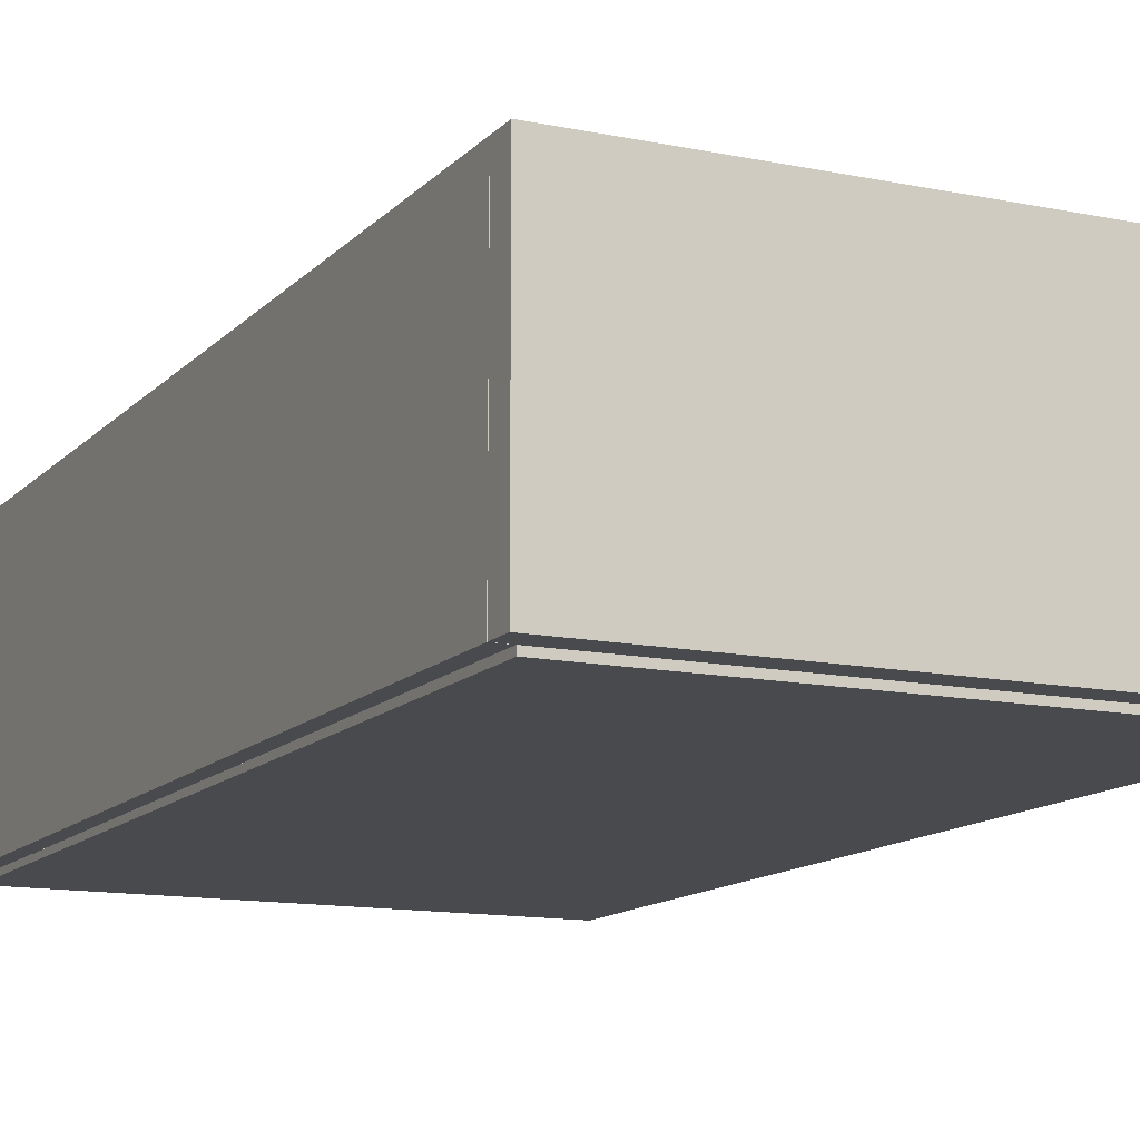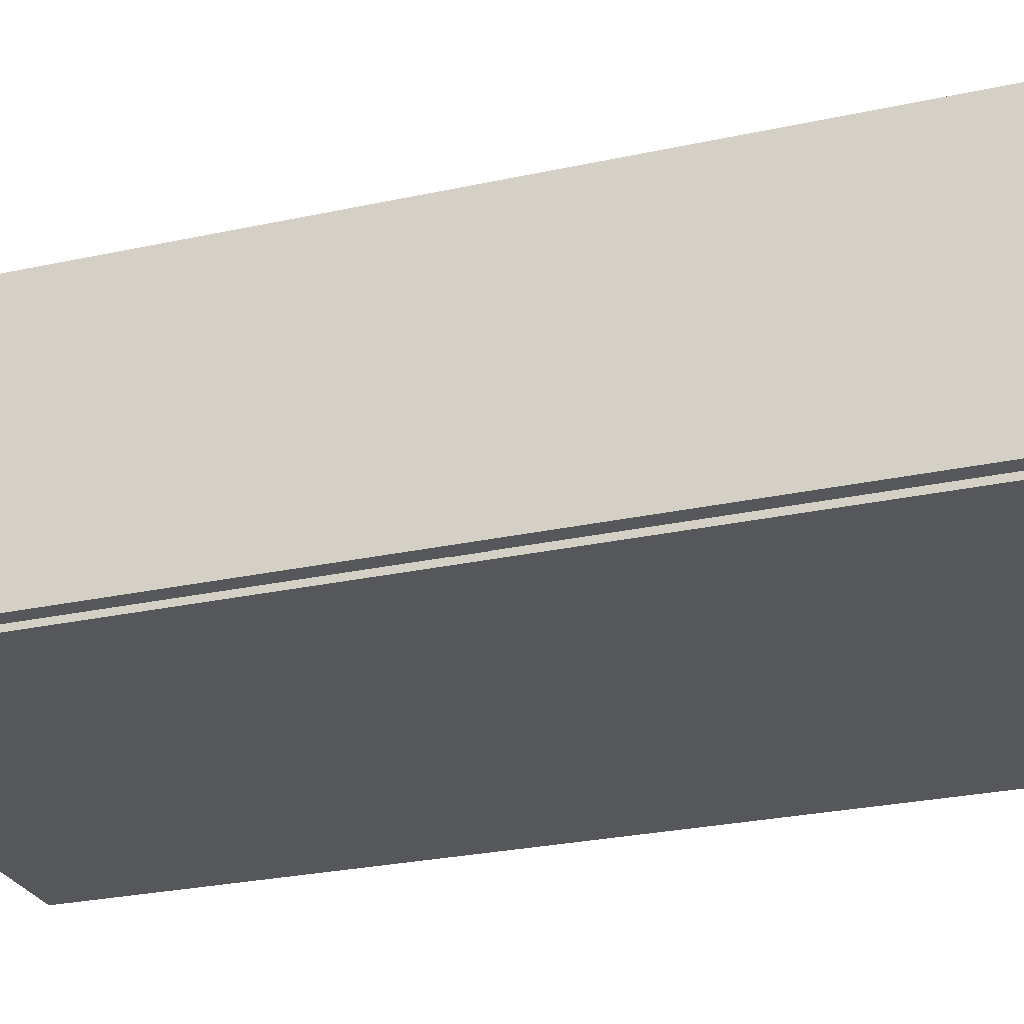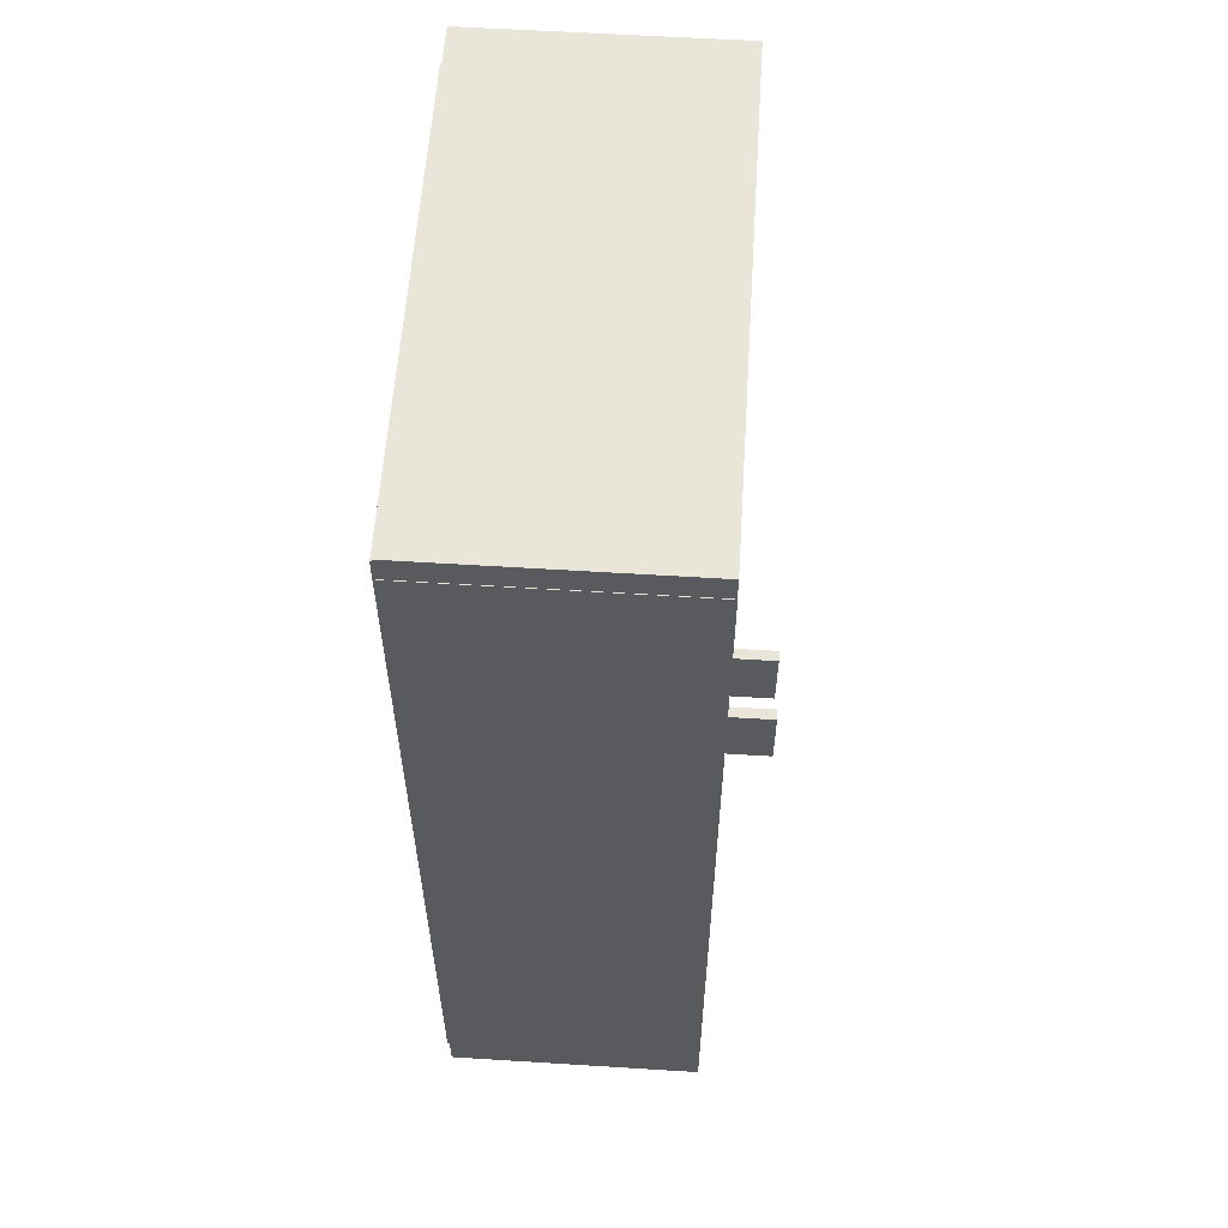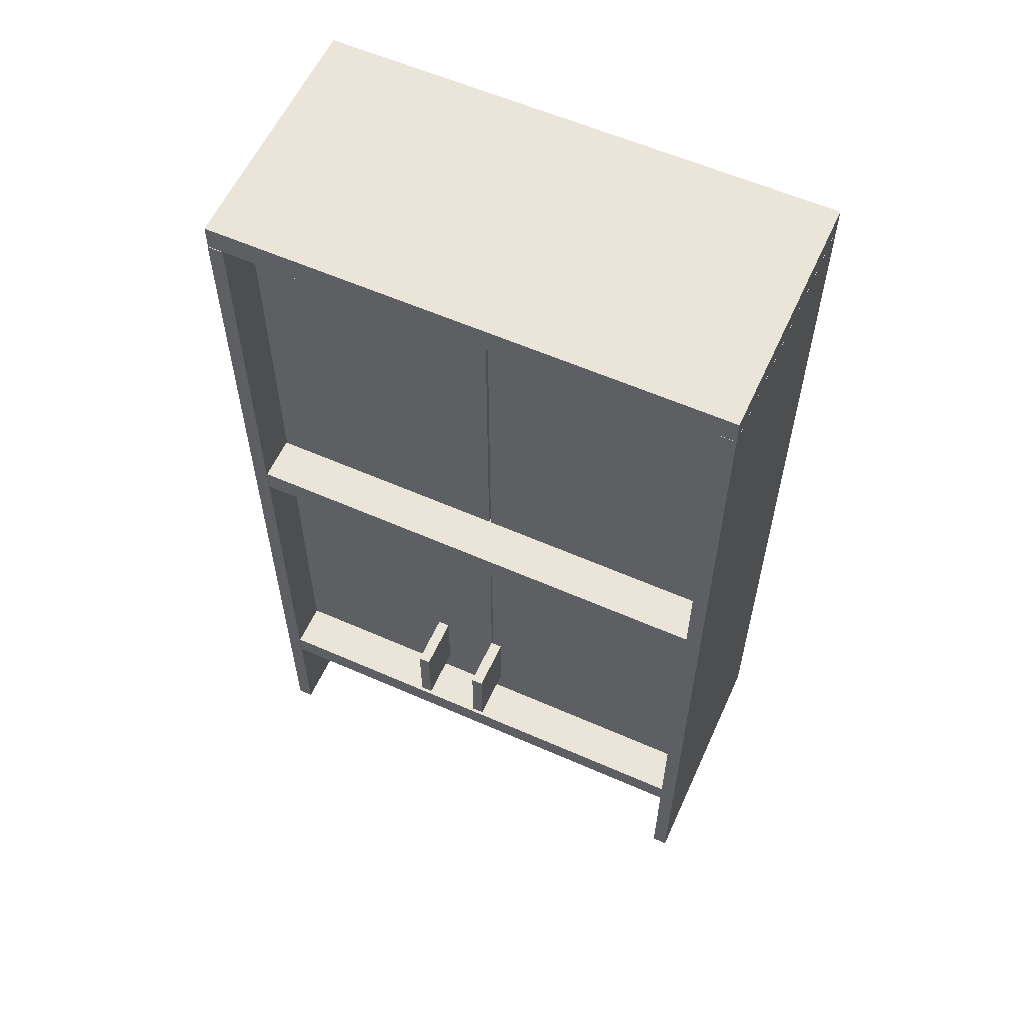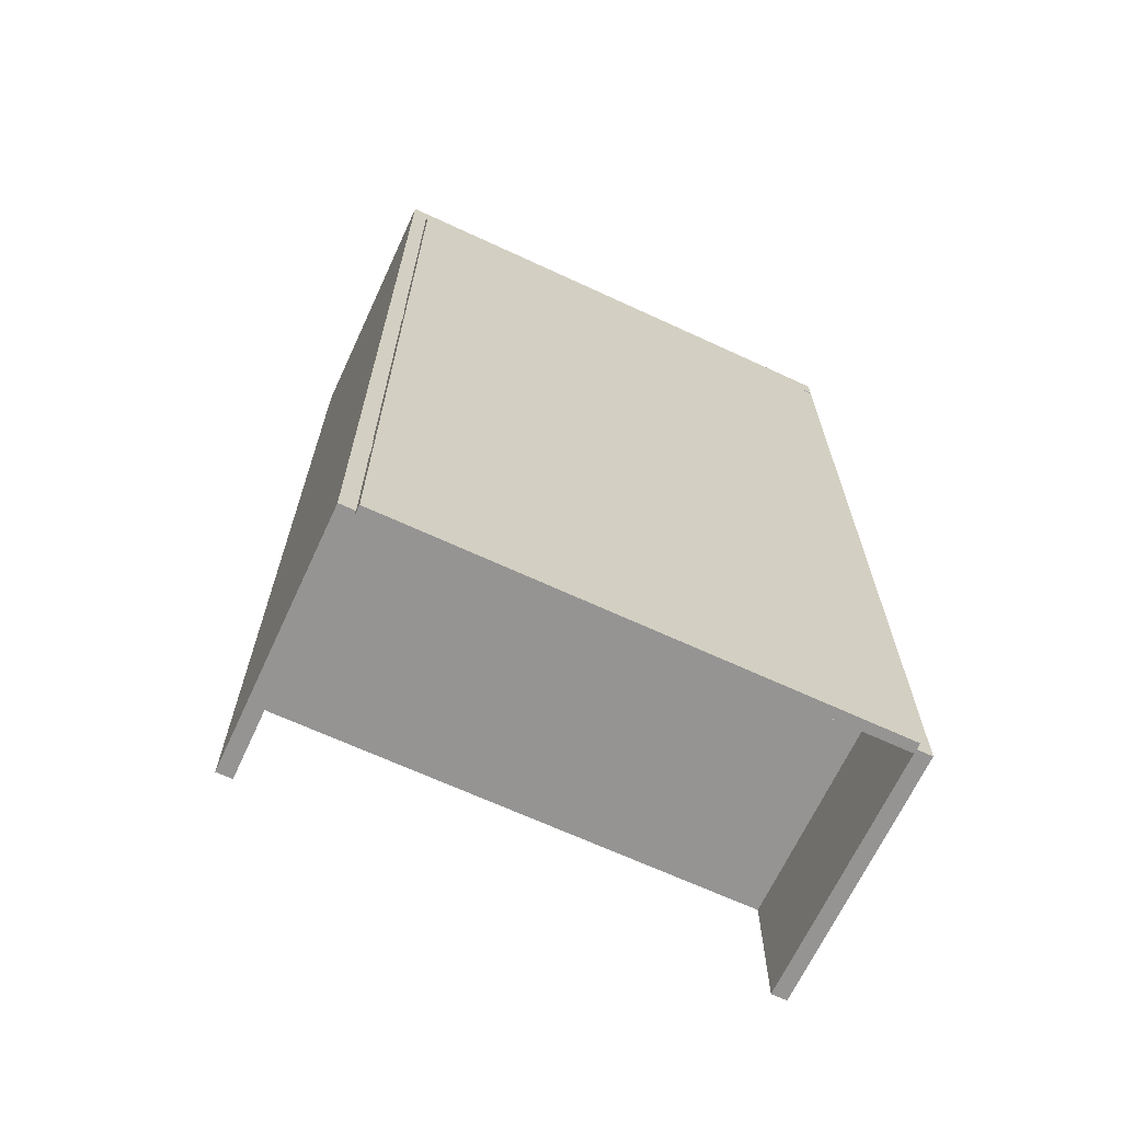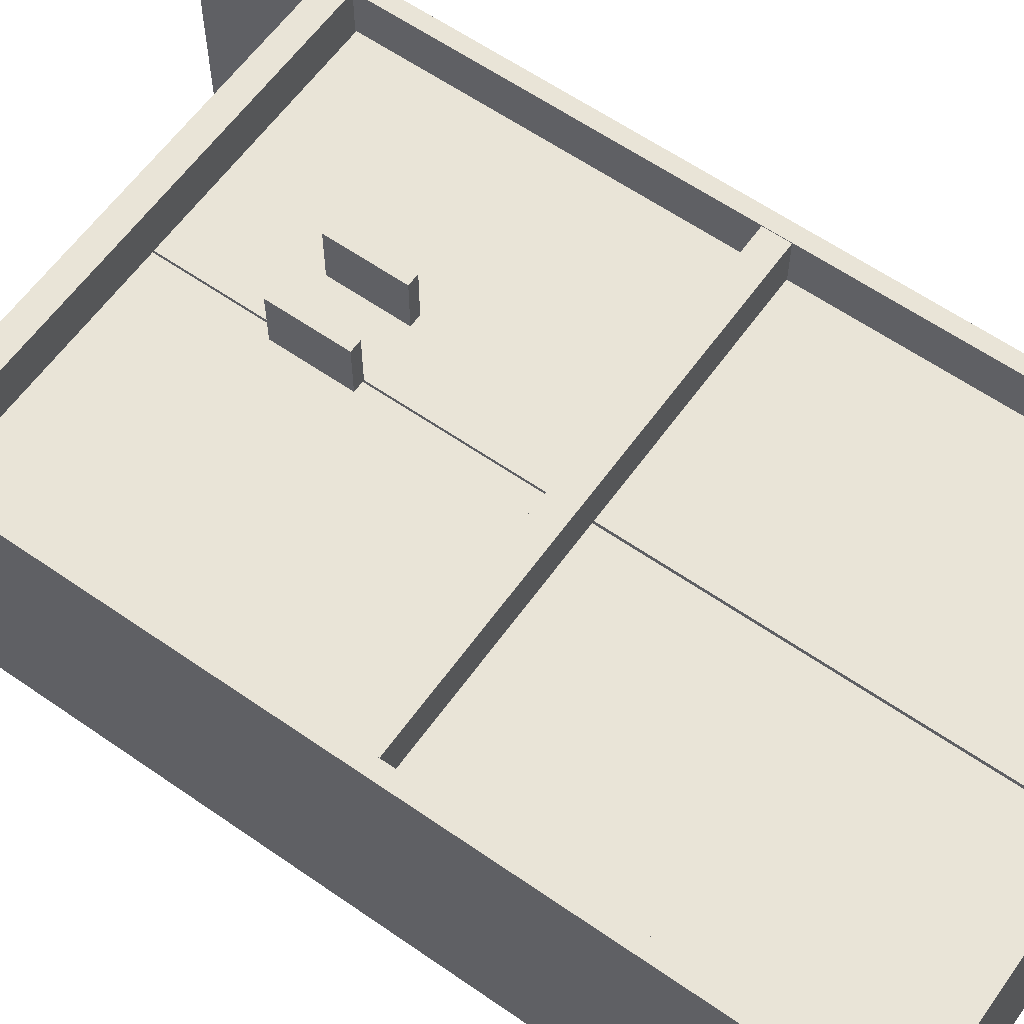
<metadata>
{"format":"obj","ext":"obj","renderer":"f3d","projection":"perspective","resolution":1024,"background":"white","views":[{"elev":-12.8,"azim":154.4,"up":"+Z"},{"elev":-26.5,"azim":109.0,"up":"+Z"},{"elev":58.3,"azim":-86.3,"up":"+Y"},{"elev":58.8,"azim":24.4,"up":"+Y"},{"elev":-67.2,"azim":155.1,"up":"+Y"},{"elev":60.8,"azim":125.4,"up":"+Z"}]}
</metadata>
<code>
v  -28.83 0 -0.2366
v  -28.83 0 -19.92
v  -27.65 0 -19.92
v  -27.65 0 -0.2366
v  -28.83 70.87 -0.2366
v  -27.65 70.87 -0.2366
v  -27.65 70.87 -19.92
v  -28.83 70.87 -19.92
o Box001
g Box001
f 1 2 3
f 3 4 1
f 5 6 7
f 7 8 5
f 1 4 6
f 6 5 1
f 4 3 7
f 7 6 4
f 3 2 8
f 8 7 3
f 2 1 5
f 5 8 2
v  -27.67 0 -19.6
v  -27.67 0 -20.38
v  9.73 0 -20.38
v  9.73 0 -19.6
v  -27.67 70.87 -19.6
v  9.73 70.87 -19.6
v  9.73 70.87 -20.38
v  -27.67 70.87 -20.38
o Box002
g Box002
f 9 10 11
f 11 12 9
f 13 14 15
f 15 16 13
f 9 12 14
f 14 13 9
f 12 11 15
f 15 14 12
f 11 10 16
f 16 15 11
f 10 9 13
f 13 16 10
v  9.772 0 -0.2674
v  9.772 0 -19.95
v  10.95 0 -19.95
v  10.95 0 -0.2674
v  9.772 70.87 -0.2674
v  10.95 70.87 -0.2674
v  10.95 70.87 -19.95
v  9.772 70.87 -19.95
o Box003
g Box003
f 17 18 19
f 19 20 17
f 21 22 23
f 23 24 21
f 17 20 22
f 22 21 17
f 20 19 23
f 23 22 20
f 19 18 24
f 24 23 19
f 18 17 21
f 21 24 18
v  -28.81 70.9 -0.2665
v  -28.81 70.9 -19.95
v  10.95 70.9 -19.95
v  10.95 70.9 -0.2665
v  -28.81 72.87 -0.2665
v  10.95 72.87 -0.2665
v  10.95 72.87 -19.95
v  -28.81 72.87 -19.95
o Box004
g Box004
f 25 26 27
f 27 28 25
f 29 30 31
f 31 32 29
f 25 28 30
f 30 29 25
f 28 27 31
f 31 30 28
f 27 26 32
f 32 31 27
f 26 25 29
f 29 32 26
v  -27.63 39.75 -0.2665
v  -27.63 39.75 -19.95
v  9.771 39.75 -19.95
v  9.771 39.75 -0.2665
v  -27.63 41.72 -0.2665
v  9.771 41.72 -0.2665
v  9.771 41.72 -19.95
v  -27.63 41.72 -19.95
o Box005
g Box005
f 33 34 35
f 35 36 33
f 37 38 39
f 39 40 37
f 33 36 38
f 38 37 33
f 36 35 39
f 39 38 36
f 35 34 40
f 40 39 35
f 34 33 37
f 37 40 34
v  -27.63 10.07 -0.2665
v  -27.63 10.07 -19.95
v  9.771 10.07 -19.95
v  9.771 10.07 -0.2665
v  -27.63 12.04 -0.2665
v  9.771 12.04 -0.2665
v  9.771 12.04 -19.95
v  -27.63 12.04 -19.95
o Box006
g Box006
f 41 42 43
f 43 44 41
f 45 46 47
f 47 48 45
f 41 44 46
f 46 45 41
f 44 43 47
f 47 46 44
f 43 42 48
f 48 47 43
f 42 41 45
f 45 48 42
v  -27.6 12.16 -4.165
v  -27.6 39.72 -4.165
v  -8.898 39.72 -4.165
v  -8.898 12.16 -4.165
v  -27.6 12.16 -3.693
v  -8.898 12.16 -3.693
v  -8.898 39.72 -3.693
v  -27.6 39.72 -3.693
o Box007
g Box007
f 49 50 51
f 51 52 49
f 53 54 55
f 55 56 53
f 49 52 54
f 54 53 49
f 52 51 55
f 55 54 52
f 51 50 56
f 56 55 51
f 50 49 53
f 53 56 50
v  -8.774 12.17 -4.165
v  -8.774 39.73 -4.165
v  9.927 39.73 -4.165
v  9.927 12.17 -4.165
v  -8.774 12.17 -3.693
v  9.927 12.17 -3.693
v  9.927 39.73 -3.693
v  -8.774 39.73 -3.693
o Box008
g Box008
f 57 58 59
f 59 60 57
f 61 62 63
f 63 64 61
f 57 60 62
f 62 61 57
f 60 59 63
f 63 62 60
f 59 58 64
f 64 63 59
f 58 57 61
f 61 64 58
v  -12.15 22.54 0
v  -12.15 28.16 0
v  -11.27 28.16 0
v  -11.27 22.54 0
v  -12.15 22.54 3.937
v  -11.27 22.54 3.937
v  -11.27 28.16 3.937
v  -12.15 28.16 3.937
o Box009
g Box009
f 65 66 67
f 67 68 65
f 69 70 71
f 71 72 69
f 65 68 70
f 70 69 65
f 68 67 71
f 71 70 68
f 67 66 72
f 72 71 67
f 66 65 69
f 69 72 66
v  -7.154 22.54 0
v  -7.154 28.16 0
v  -6.28 28.16 0
v  -6.28 22.54 0
v  -7.154 22.54 3.937
v  -6.28 22.54 3.937
v  -6.28 28.16 3.937
v  -7.154 28.16 3.937
o Box010
g Box010
f 73 74 75
f 75 76 73
f 77 78 79
f 79 80 77
f 73 76 78
f 78 77 73
f 76 75 79
f 79 78 76
f 75 74 80
f 80 79 75
f 74 73 77
f 77 80 74
v  -27.57 70.7 -3.705
v  -27.57 41.57 -3.705
v  -8.939 70.7 -3.705
v  -8.939 41.57 -3.705
v  -8.939 41.57 -4.411
v  -27.57 41.57 -4.411
v  -8.939 70.7 -4.411
v  -27.57 70.7 -4.411
o Box011
g Box011
f 81 82 83
f 84 83 82
f 85 86 87
f 88 87 86
f 84 82 85
f 86 85 82
f 83 84 87
f 85 87 84
f 81 83 88
f 87 88 83
f 82 81 86
f 88 86 81
v  -8.777 70.7 -3.696
v  -8.777 41.57 -3.696
v  9.858 70.7 -3.696
v  9.858 41.57 -3.696
v  9.858 41.57 -4.402
v  -8.777 41.57 -4.402
v  9.858 70.7 -4.402
v  -8.777 70.7 -4.402
o Box012
g Box012
f 89 90 91
f 92 91 90
f 93 94 95
f 96 95 94
f 92 90 93
f 94 93 90
f 91 92 95
f 93 95 92
f 89 91 96
f 95 96 91
f 90 89 94
f 96 94 89

</code>
